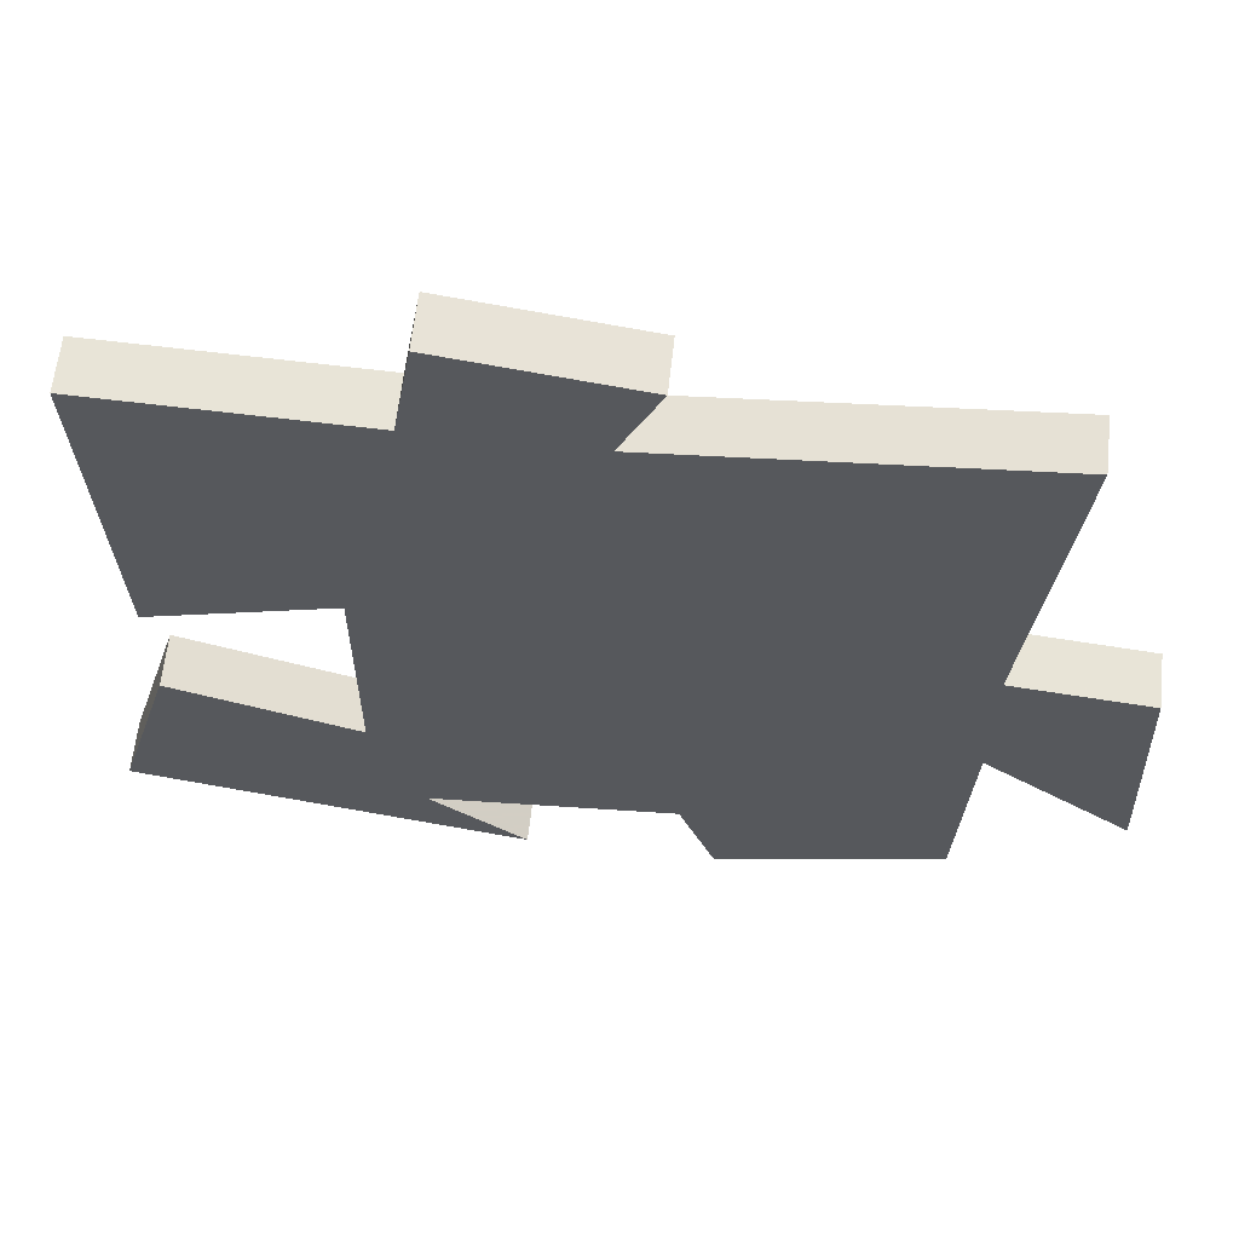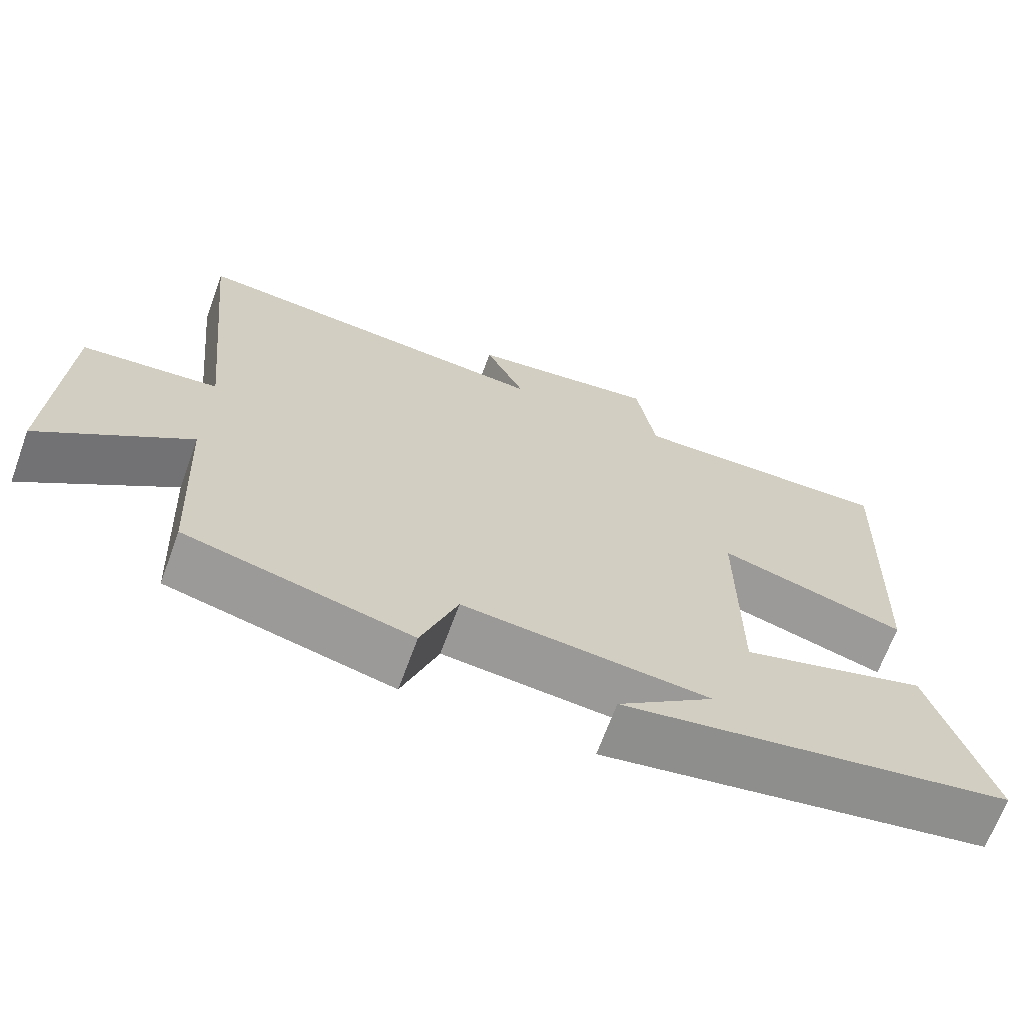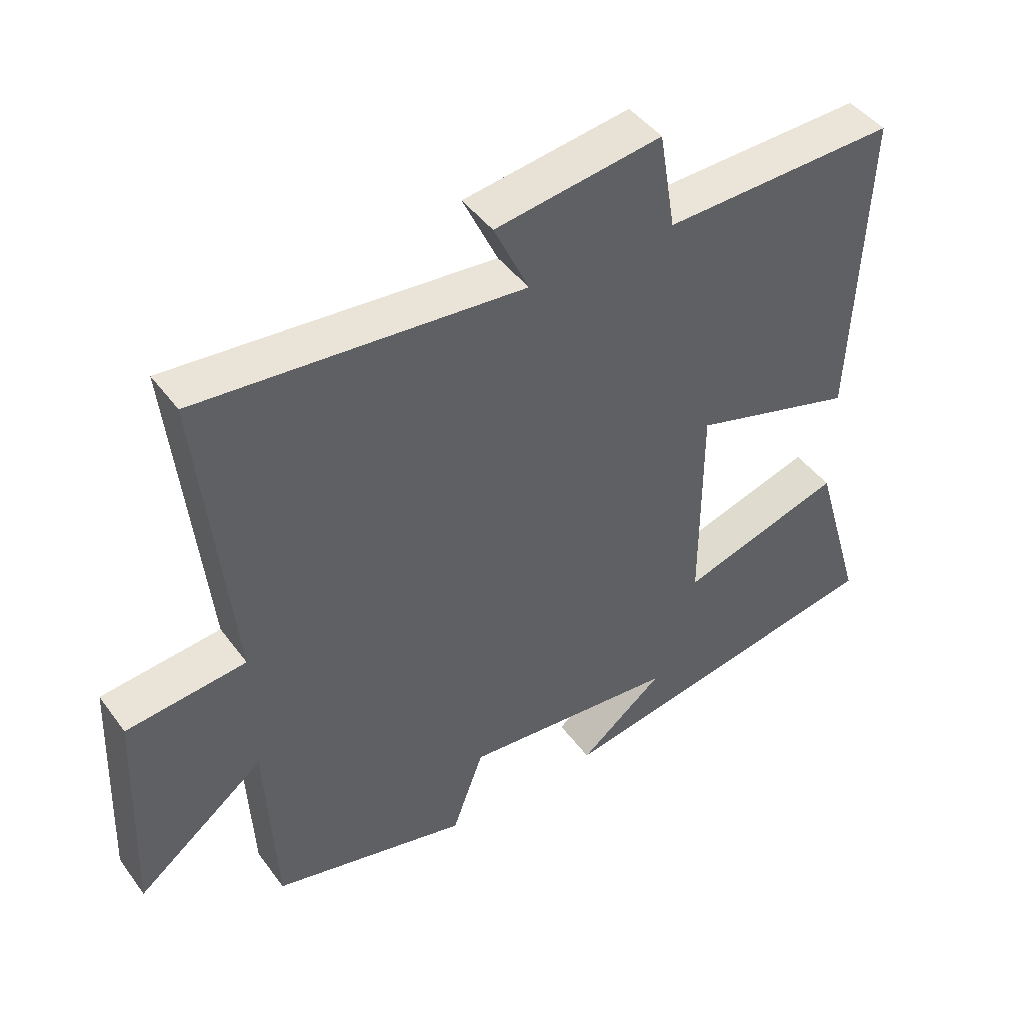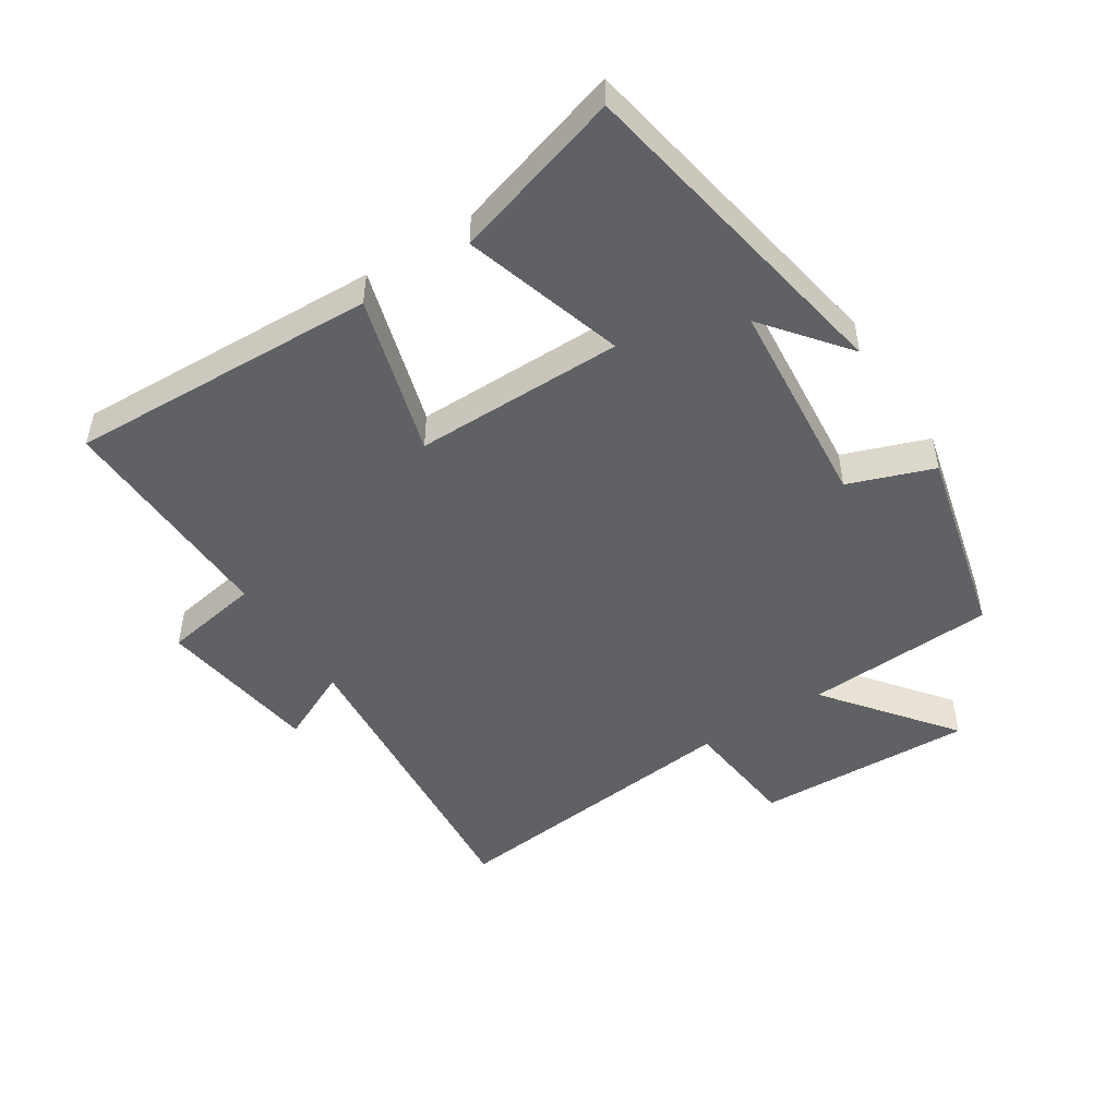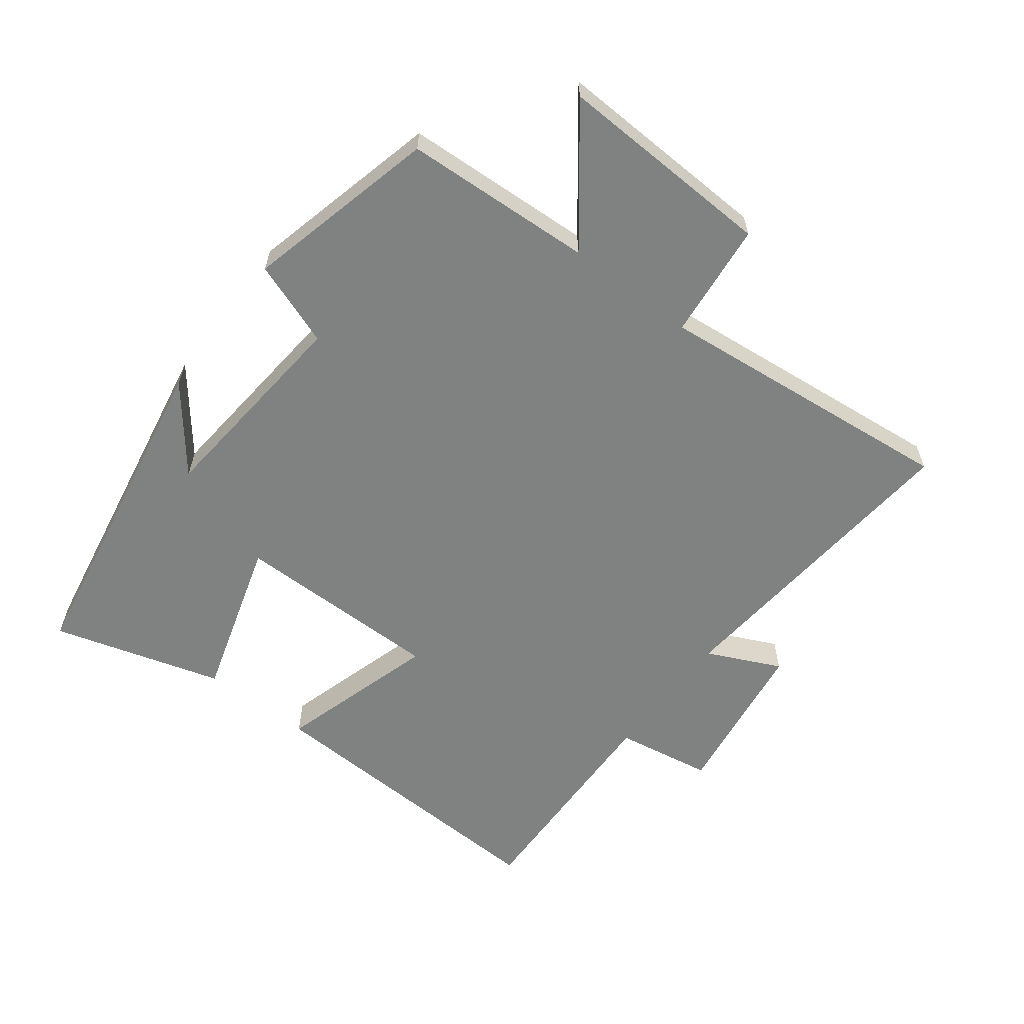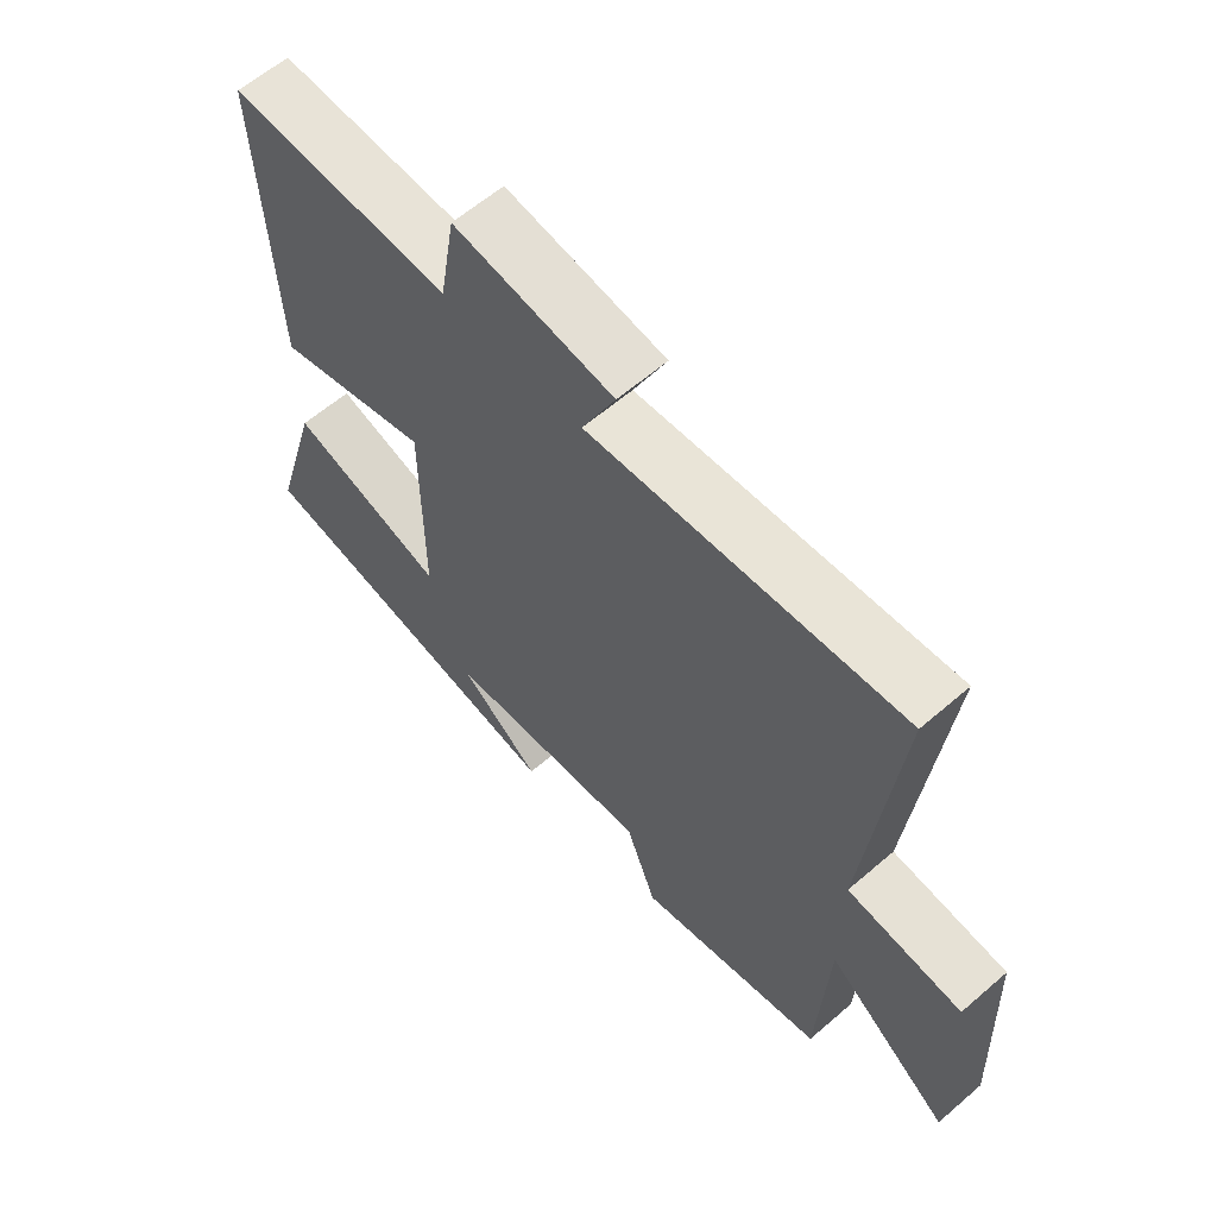
<metadata>
{"format":"obj","ext":"obj","renderer":"f3d","projection":"perspective","resolution":1024,"background":"white","views":[{"elev":61.9,"azim":-173.7,"up":"+Z"},{"elev":-67.9,"azim":-20.1,"up":"+Z"},{"elev":44.9,"azim":-34.0,"up":"+Z"},{"elev":-48.9,"azim":122.9,"up":"+Y"},{"elev":-60.3,"azim":-127.3,"up":"+Y"},{"elev":61.1,"azim":-131.3,"up":"+Z"}]}
</metadata>
<code>
v 0.577 0.07 -0.408
v 0.059 0.07 -0.5
v 0.187 0.07 -0.399
v -0.139 0.07 -0.369
v -0.187 0.07 -0.5
v -0.485 0.07 -0.427
v -0.5 0.07 -0.133
v -0.695 0.07 -0.284
v -0.681 0.07 0.054
v -0.5 0.07 0.073
v -0.548 0.07 0.544
v -0.057 0.07 0.5
v -0.11 0.07 0.614
v 0.142 0.07 0.65
v 0.167 0.07 0.5
v 0.52 0.07 0.51
v 0.5 0.07 0.031
v 0.252 0.07 0.104
v 0.252 0.07 -0.22
v 0.5 0.07 -0.145
v 0.577 0 -0.408
v 0.059 0 -0.5
v 0.187 0 -0.399
v -0.139 0 -0.369
v -0.187 0 -0.5
v -0.485 0 -0.427
v -0.5 0 -0.133
v -0.695 0 -0.284
v -0.681 0 0.054
v -0.5 0 0.073
v -0.548 0 0.544
v -0.057 0 0.5
v -0.11 0 0.614
v 0.142 0 0.65
v 0.167 0 0.5
v 0.52 0 0.51
v 0.5 0 0.031
v 0.252 0 0.104
v 0.252 0 -0.22
v 0.5 0 -0.145
f 19 20 1
f 15 16 17 18
f 15 18 19
f 12 13 14 15
f 12 15 19
f 10 11 12 19
f 7 8 9 10
f 4 5 6 7
f 3 4 7 10
f 1 2 3
f 1 3 10 19
f 21 40 39
f 38 37 36 35
f 39 38 35
f 35 34 33 32
f 39 35 32
f 39 32 31 30
f 30 29 28 27
f 27 26 25 24
f 30 27 24 23
f 23 22 21
f 39 30 23 21
f 1 21 22 2
f 2 22 23 3
f 3 23 24 4
f 4 24 25 5
f 5 25 26 6
f 6 26 27 7
f 7 27 28 8
f 8 28 29 9
f 9 29 30 10
f 10 30 31 11
f 11 31 32 12
f 12 32 33 13
f 13 33 34 14
f 14 34 35 15
f 15 35 36 16
f 16 36 37 17
f 17 37 38 18
f 18 38 39 19
f 19 39 40 20
f 20 40 21 1

</code>
